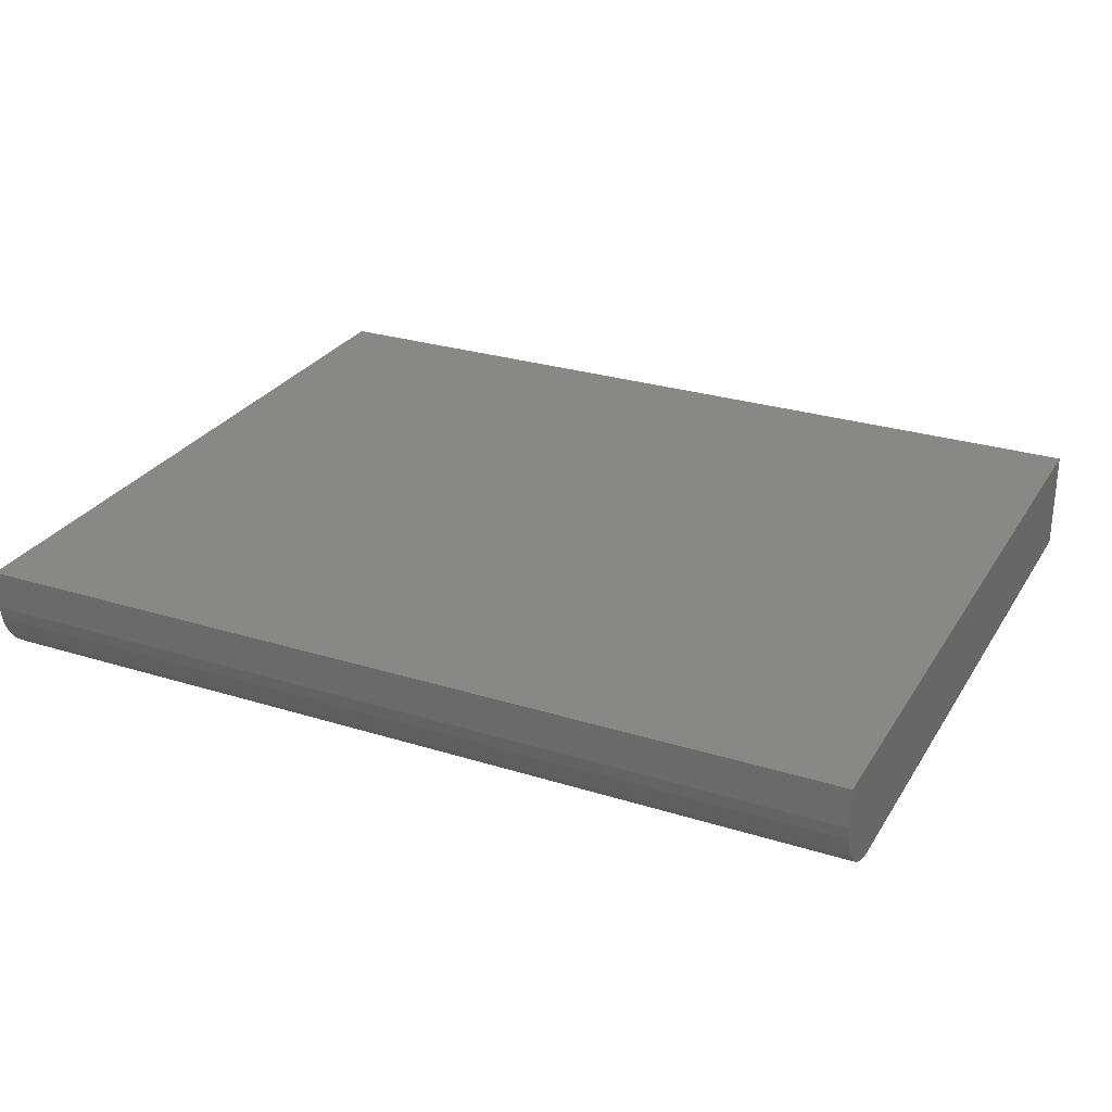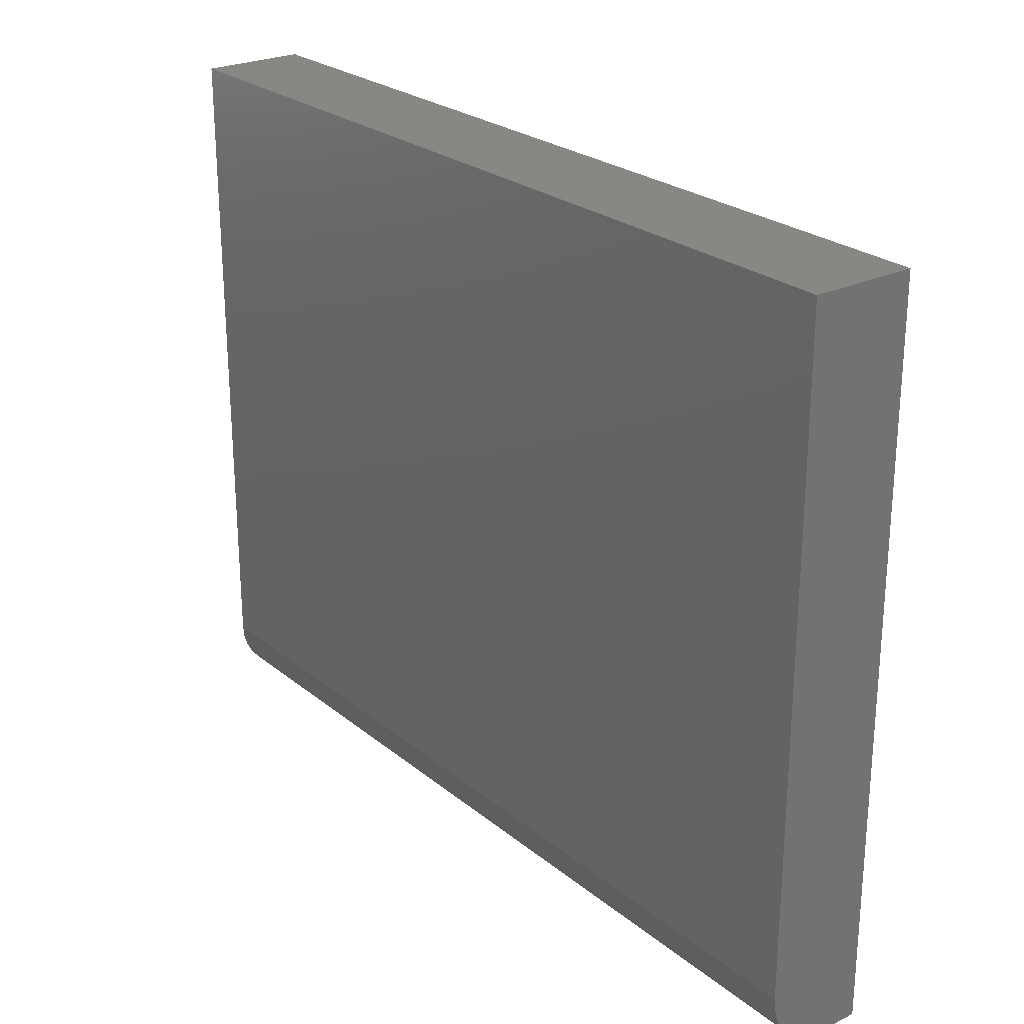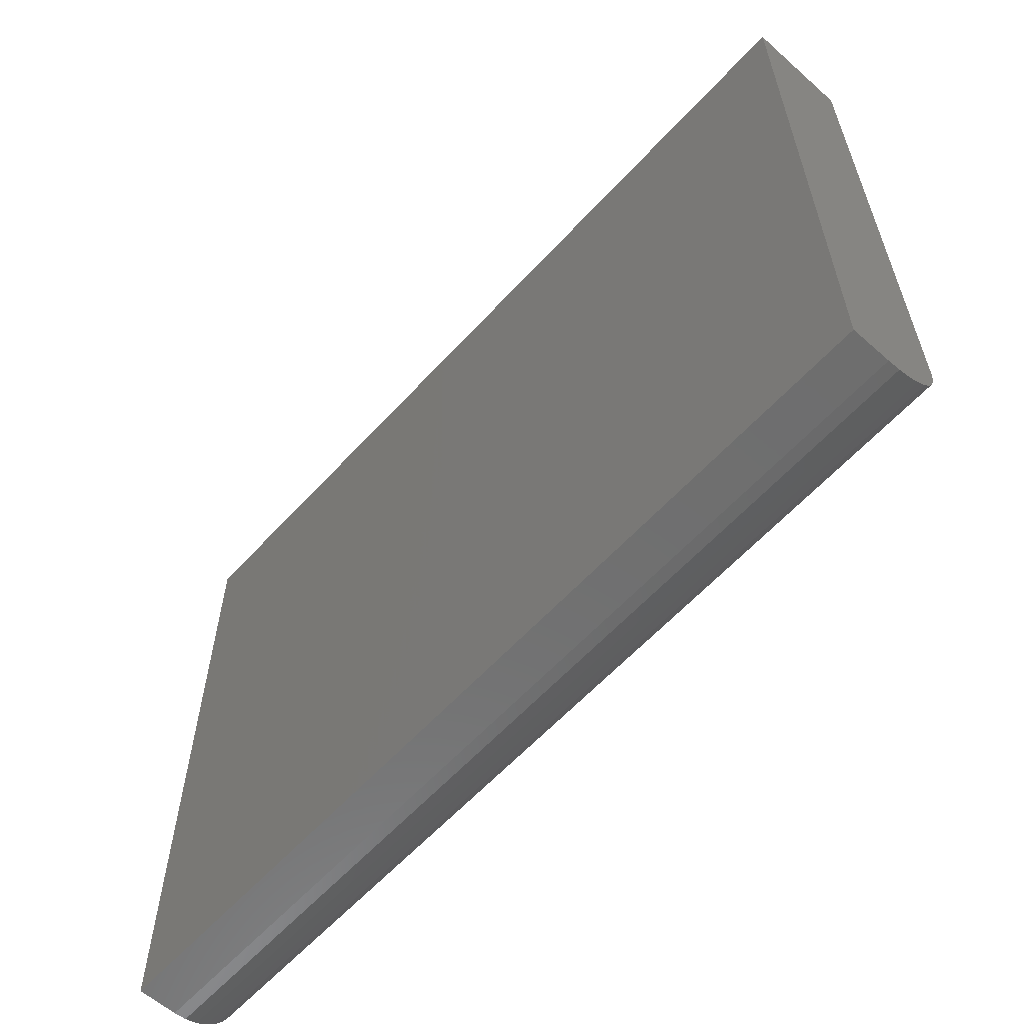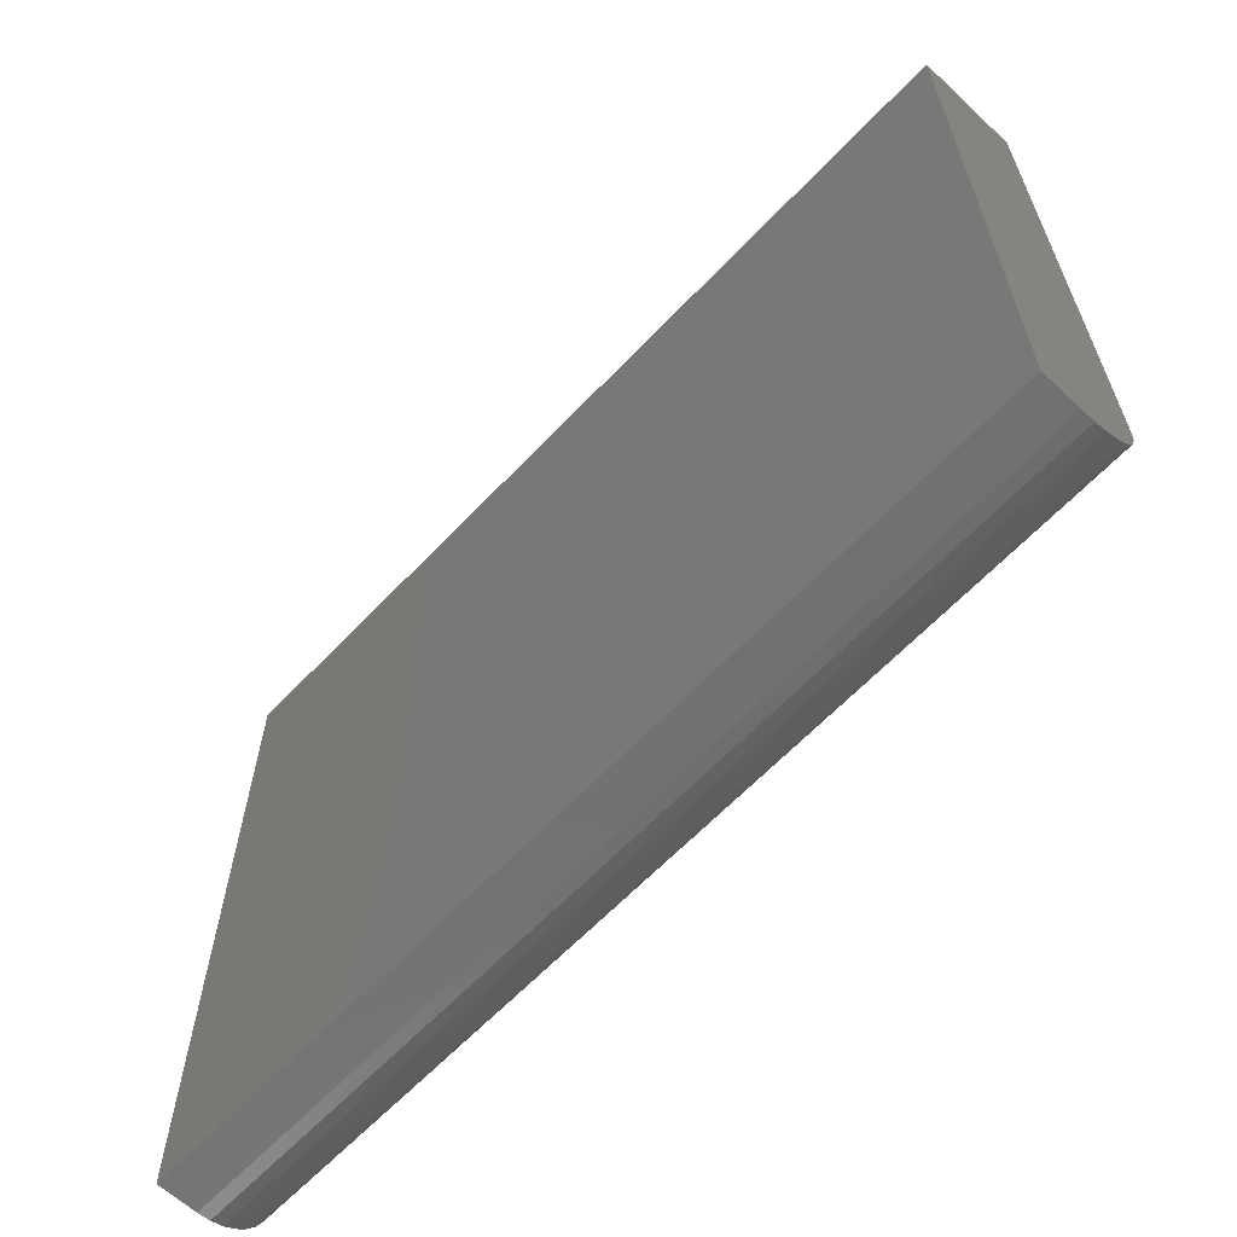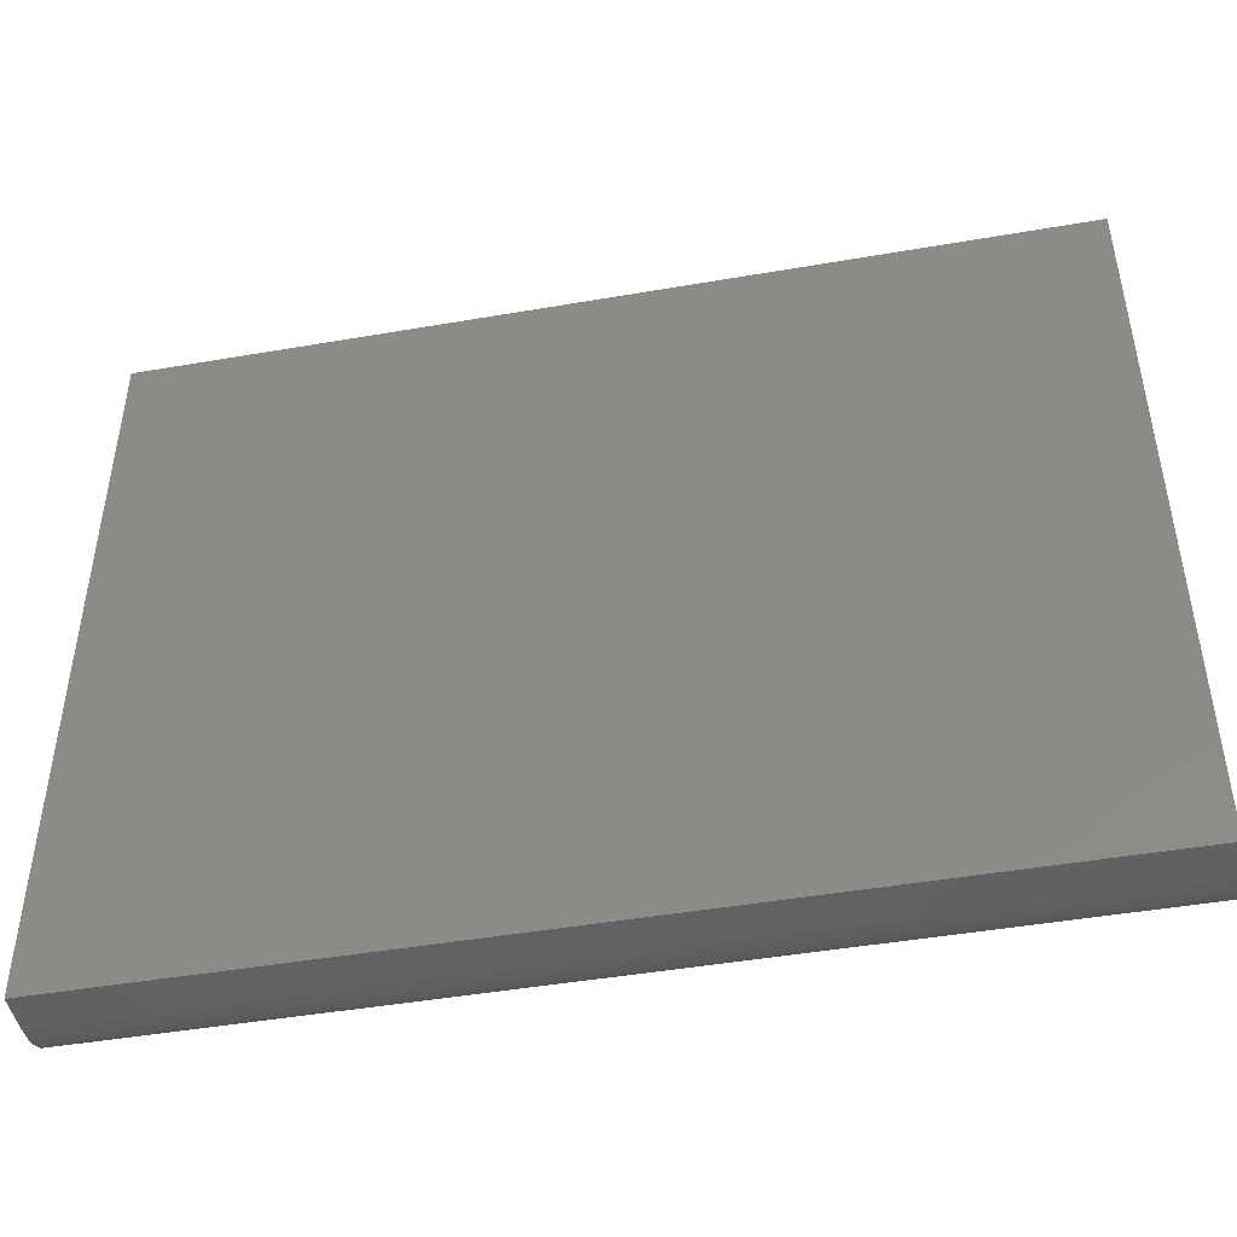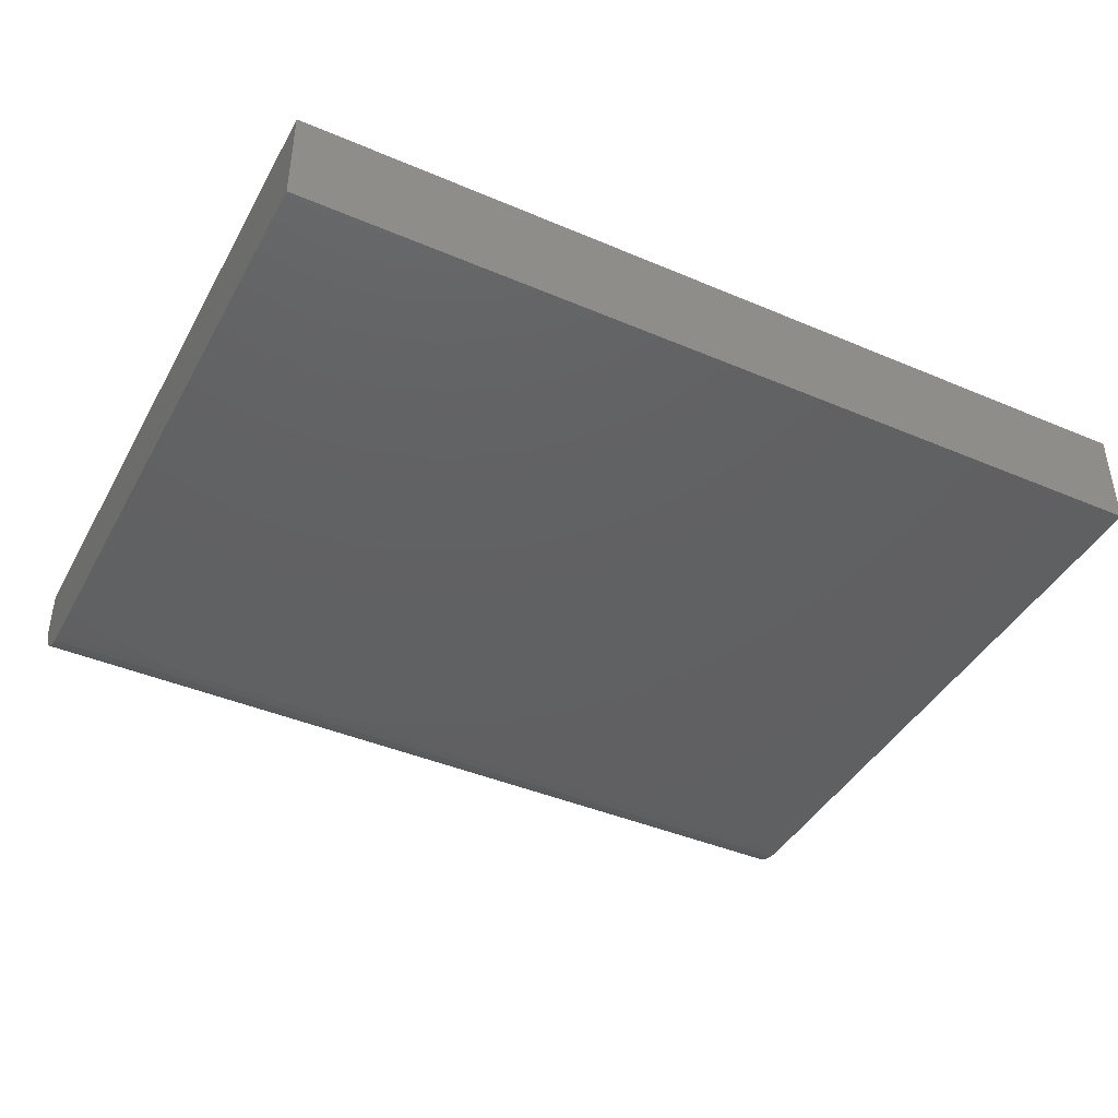
<metadata>
{"format":"stl","ext":"stl","renderer":"f3d","projection":"perspective","resolution":1024,"background":"white","views":[{"elev":27.6,"azim":25.5,"up":"+Z"},{"elev":25.0,"azim":-127.8,"up":"+Y"},{"elev":-60.5,"azim":47.8,"up":"+Y"},{"elev":-63.2,"azim":46.6,"up":"+Y"},{"elev":-46.0,"azim":11.2,"up":"+Y"},{"elev":-42.3,"azim":153.0,"up":"+Z"}]}
</metadata>
<code>
# stl→obj: 24 verts, 44 faces
v 0.7109 -0.5781 0.1016
v 0.7109 -0.5762 0.08175
v 0.7109 -0.5781 0.1641
v 0.7109 -0.4766 0
v 0.7109 0.5743 0
v 0.7109 0.5743 0.1641
v 0.7109 -0.5704 0.0627
v 0.7109 -0.561 0.04514
v 0.7109 -0.5484 0.02975
v 0.7109 -0.533 0.01712
v 0.7109 -0.5154 0.007731
v 0.7109 -0.4964 0.001951
v -0.7109 -0.5781 0.1641
v -0.7109 -0.5781 0.1016
v -0.7109 -0.4766 0
v -0.7109 0.5743 0
v -0.7109 0.5743 0.1641
v -0.7109 -0.4964 0.001951
v -0.7109 -0.5154 0.007731
v -0.7109 -0.533 0.01712
v -0.7109 -0.5484 0.02975
v -0.7109 -0.561 0.04514
v -0.7109 -0.5704 0.0627
v -0.7109 -0.5762 0.08175
f 1 2 3
f 4 5 6
f 4 6 3
f 4 3 2
f 4 2 7
f 4 7 8
f 4 8 9
f 4 9 10
f 4 10 11
f 4 11 12
f 13 14 3
f 3 14 1
f 15 16 4
f 4 16 5
f 13 17 16
f 13 16 15
f 13 15 18
f 13 18 19
f 13 19 20
f 13 20 21
f 13 21 22
f 13 22 23
f 13 23 24
f 13 24 14
f 15 4 18
f 18 4 12
f 18 12 19
f 19 12 11
f 19 11 20
f 20 11 10
f 20 10 21
f 21 10 9
f 21 9 22
f 22 9 8
f 22 8 23
f 23 8 7
f 23 7 24
f 24 7 2
f 24 2 14
f 14 2 1
f 13 3 17
f 17 3 6
f 6 5 17
f 17 5 16

</code>
